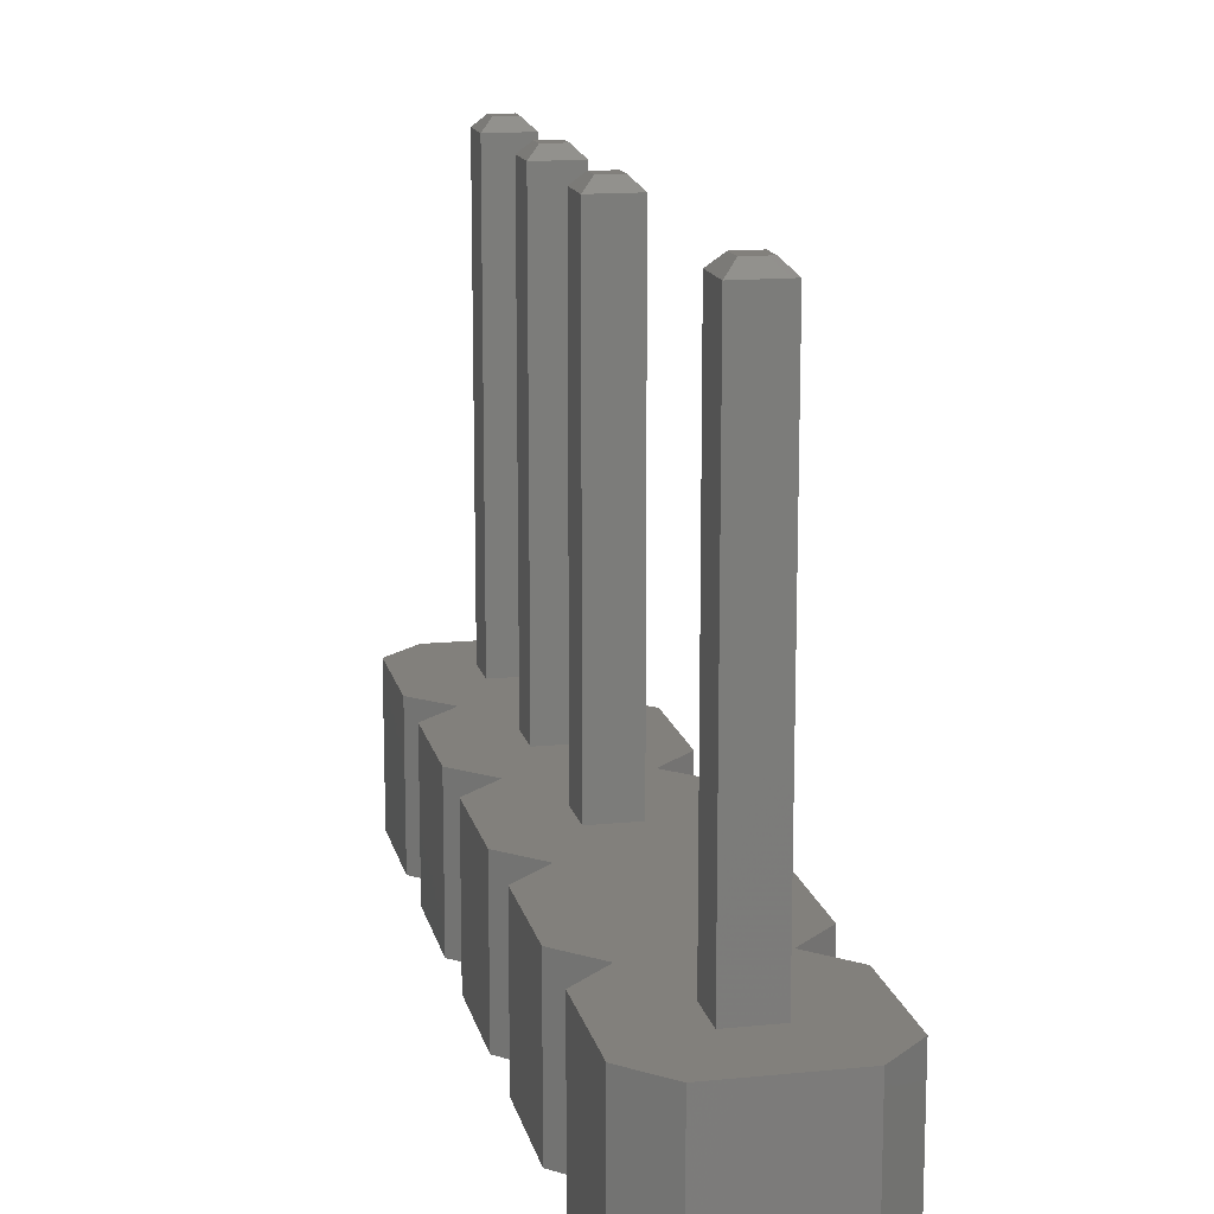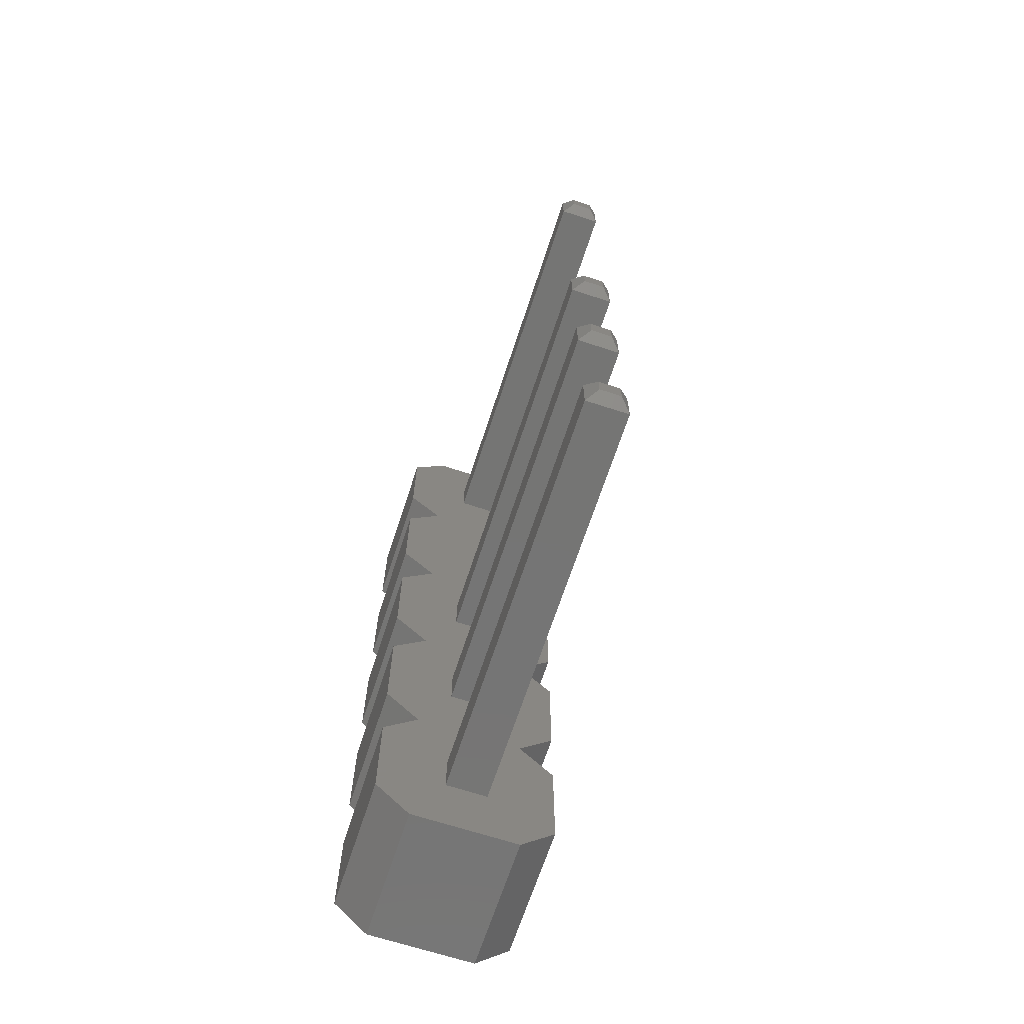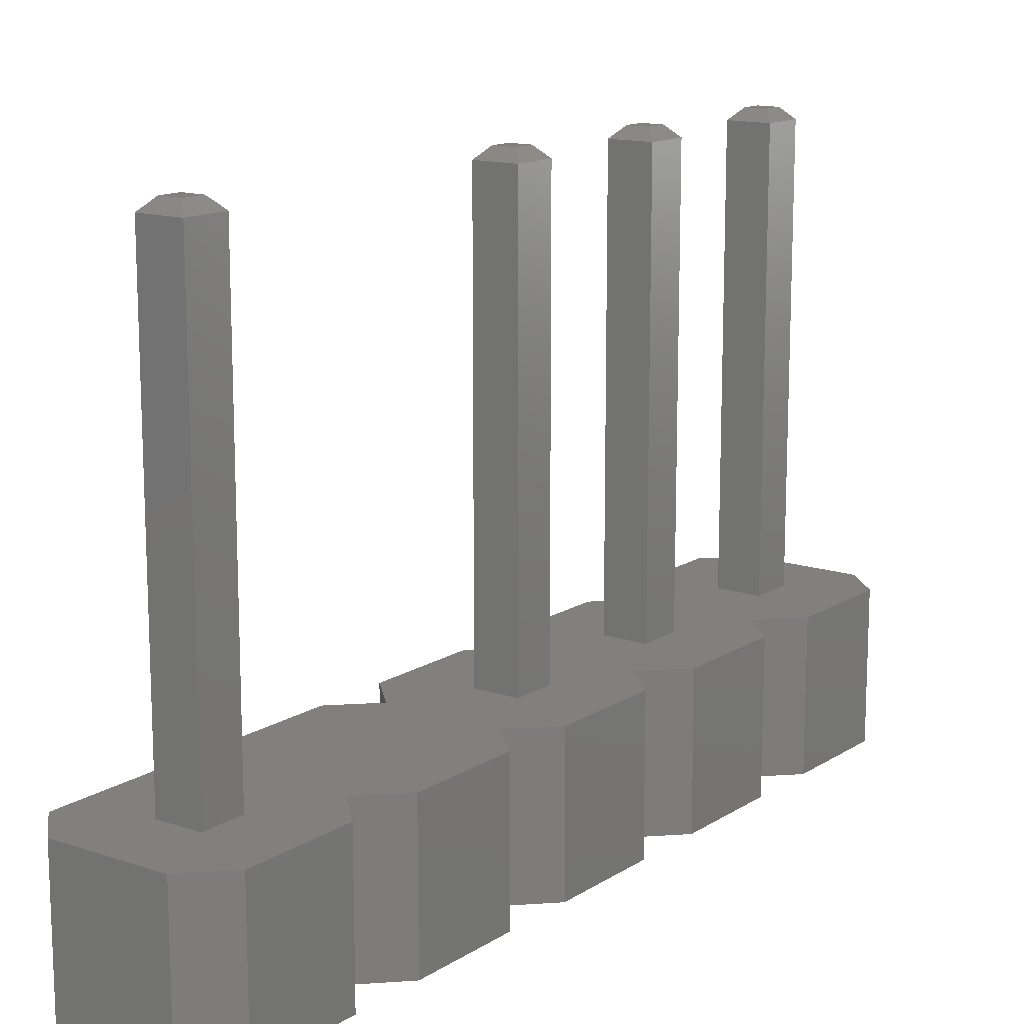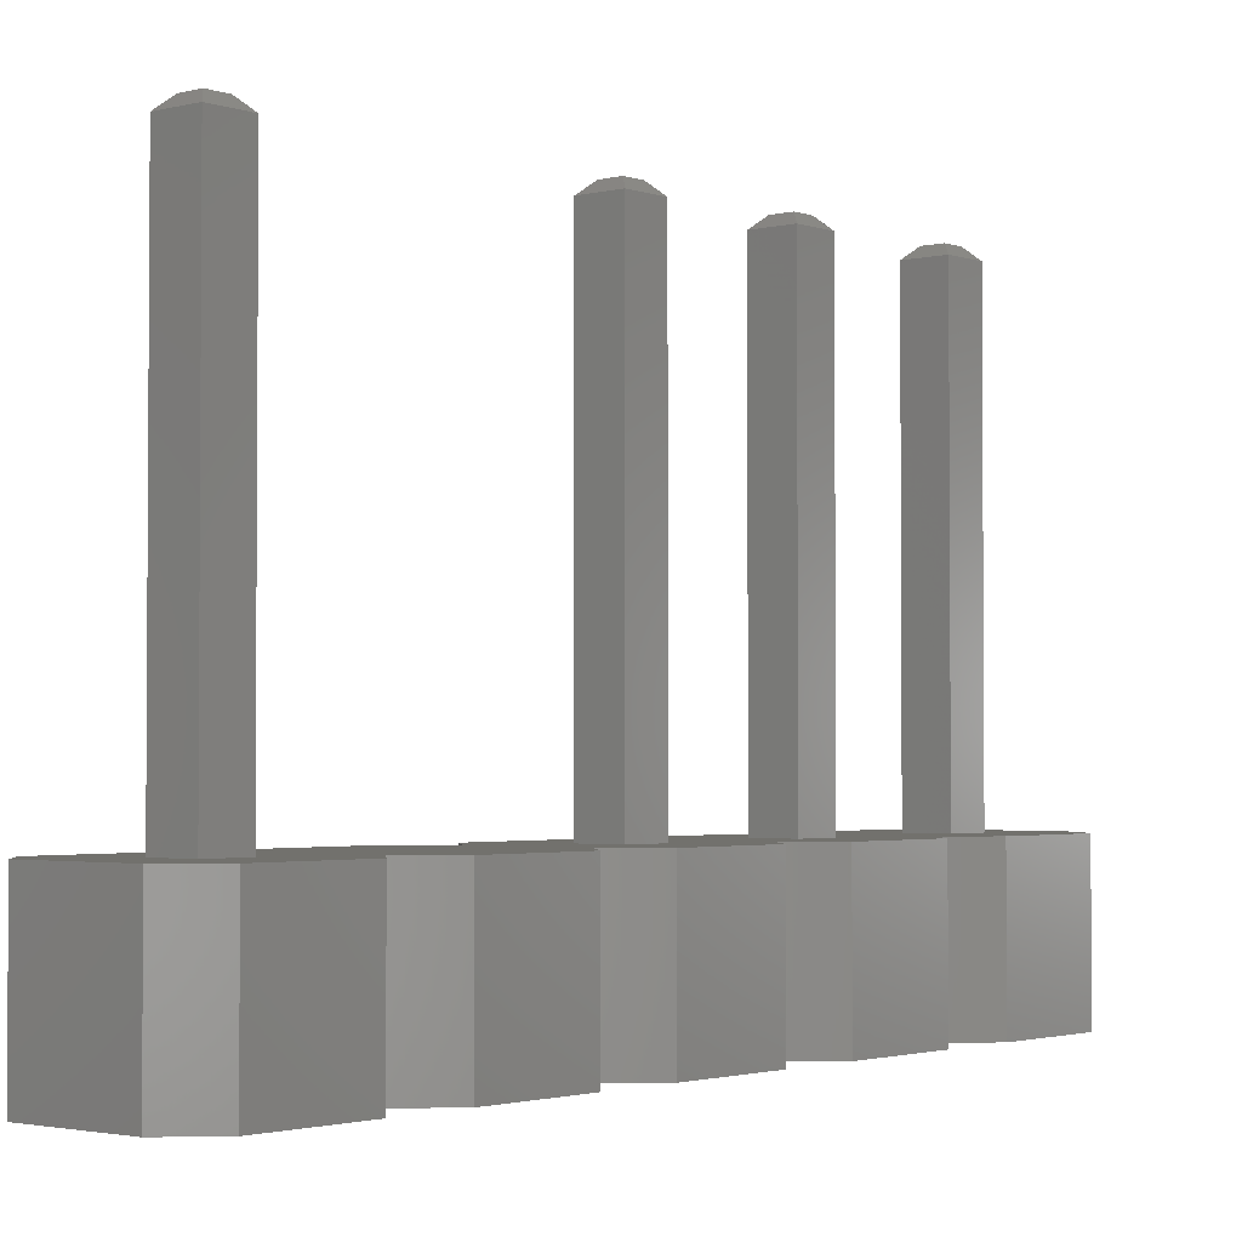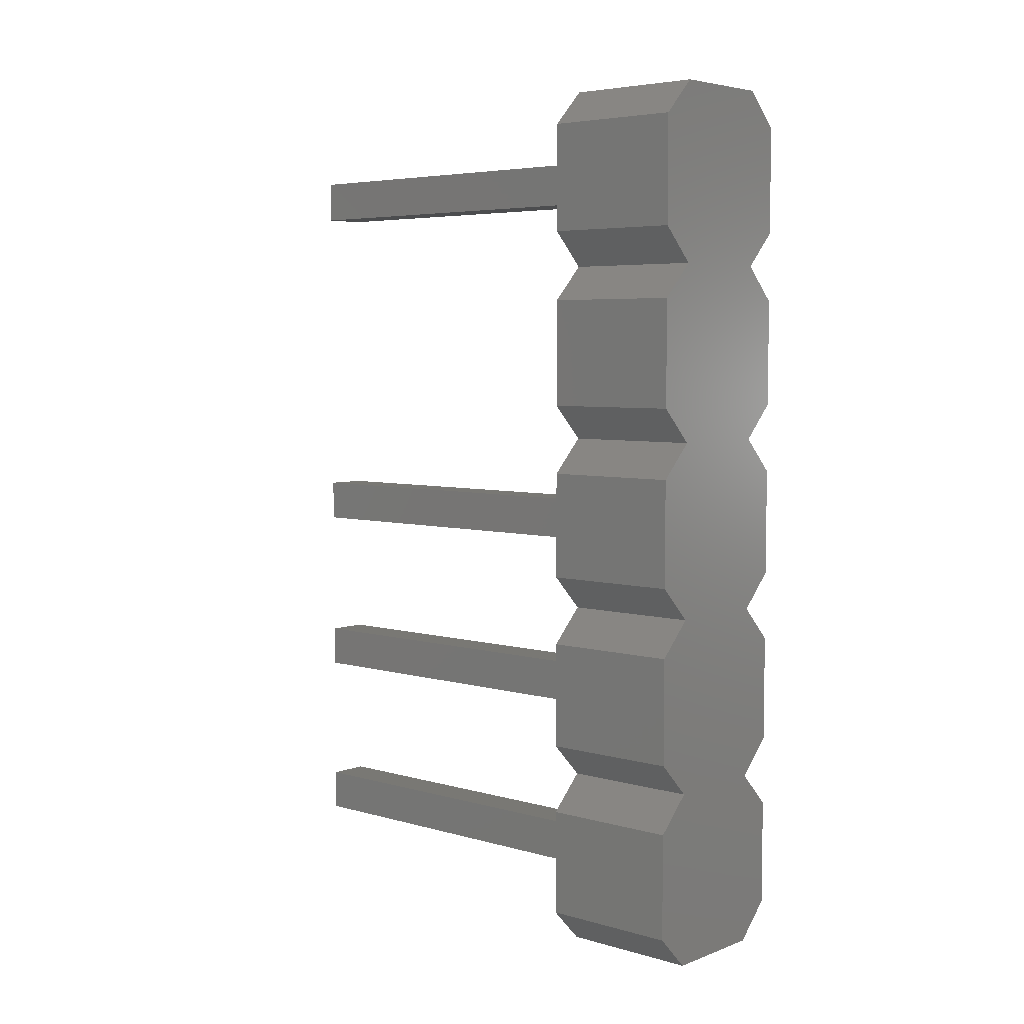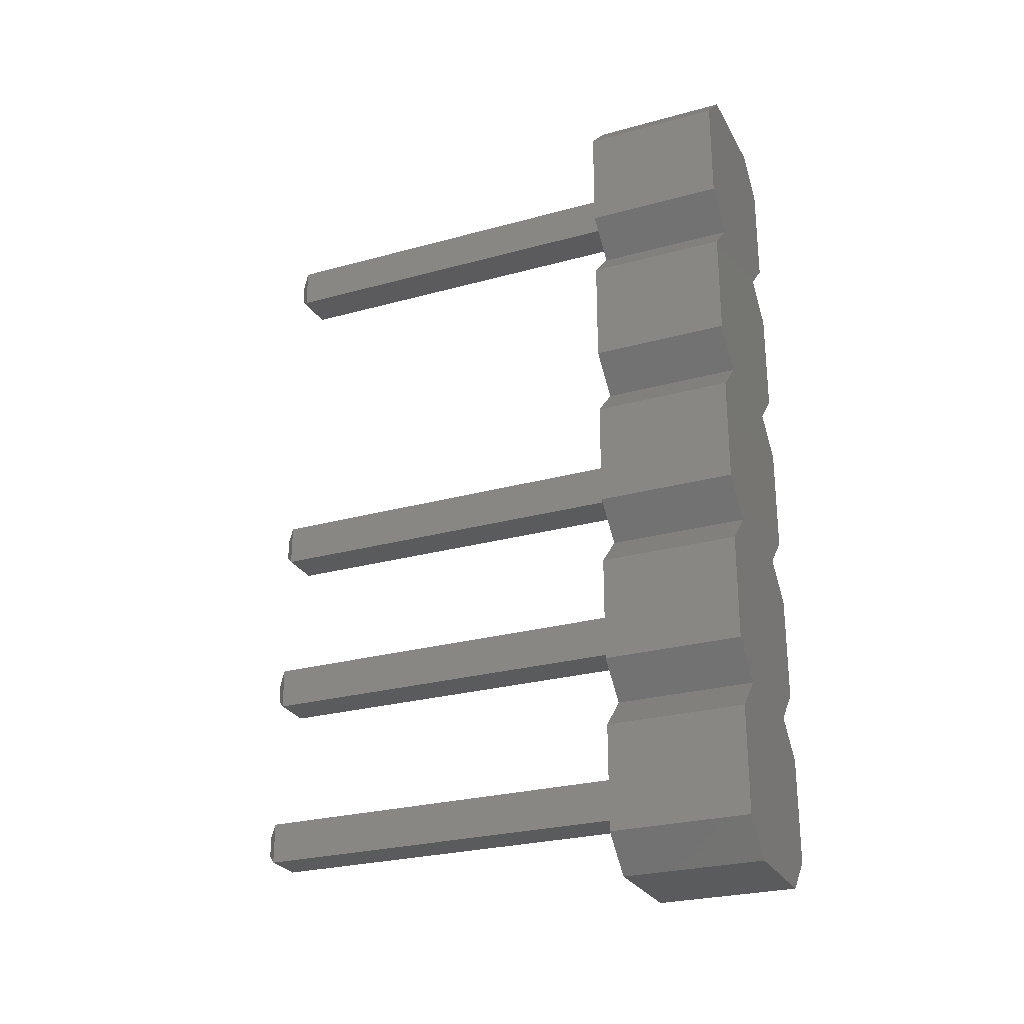
<metadata>
{"format":"stl","ext":"stl","renderer":"f3d","projection":"perspective","resolution":1024,"background":"white","views":[{"elev":14.6,"azim":167.8,"up":"+Z"},{"elev":-67.4,"azim":-18.1,"up":"+Y"},{"elev":14.1,"azim":-143.7,"up":"+Z"},{"elev":-2.3,"azim":-139.8,"up":"+Z"},{"elev":5.1,"azim":131.5,"up":"+Y"},{"elev":-26.6,"azim":113.3,"up":"+Y"}]}
</metadata>
<code>
# stl→obj: 112 verts, 220 faces
v -0.15 -10.01 8
v -0.3 -9.86 7.85
v -0.15 -10.31 8
v -0.3 -10.46 7.85
v 0.3 -9.86 7.85
v 0.15 -10.01 8
v 0.15 -10.31 8
v 0.3 -10.46 7.85
v -0.3 -10.46 2
v 0.3 -10.46 2
v 0.3 -9.86 2
v -0.3 -9.86 2
v -0.77 -8.89 0
v -1.27 -9.39 0
v -0.77 -8.89 2
v -1.27 -9.39 2
v 1.27 -9.39 0
v 0.77 -8.89 0
v 1.27 -9.39 2
v 0.77 -8.89 2
v 0.77 -11.43 0
v 1.27 -10.93 0
v 0.77 -11.43 2
v 1.27 -10.93 2
v -1.27 -10.93 0
v -0.77 -11.43 0
v -1.27 -10.93 2
v -0.77 -11.43 2
v -0.15 -7.47 8
v -0.3 -7.32 7.85
v -0.15 -7.77 8
v -0.3 -7.92 7.85
v 0.15 -7.77 8
v 0.3 -7.92 7.85
v 0.15 -7.47 8
v 0.3 -7.32 7.85
v -0.3 -7.92 2
v 0.3 -7.92 2
v 0.3 -7.32 2
v -0.3 -7.32 2
v -0.77 -6.35 0
v -1.27 -6.85 0
v -0.77 -6.35 2
v -1.27 -6.85 2
v 1.27 -6.85 0
v 0.77 -6.35 0
v 1.27 -6.85 2
v 0.77 -6.35 2
v 1.27 -8.39 0
v 1.27 -8.39 2
v -1.27 -8.39 0
v -1.27 -8.39 2
v -0.3 -4.78 7.85
v -0.15 -4.93 8
v 0.3 -4.78 7.85
v 0.15 -4.93 8
v -0.15 -5.23 8
v -0.3 -5.38 7.85
v 0.15 -5.23 8
v 0.3 -5.38 7.85
v -0.15 -0.15 8
v -0.3 -0.3 7.85
v 0.15 -0.15 8
v 0.3 -0.3 7.85
v -0.77 -1.27 0
v -1.27 -1.77 0
v -0.77 -1.27 2
v -1.27 -1.77 2
v 0.3 -0.3 2
v 0.3 0.3 7.85
v 0.3 0.3 2
v -0.3 0.3 7.85
v -0.3 0.3 2
v -0.3 -0.3 2
v 0.15 0.15 8
v -1.27 -3.31 2
v -1.27 -3.31 0
v 0.77 -1.27 0
v 1.27 -0.77 0
v 0.77 -1.27 2
v 1.27 -0.77 2
v 1.27 -5.85 0
v 1.27 -5.85 2
v 1.27 0.77 0
v -0.77 -3.81 0
v 1.27 -1.77 0
v 1.27 -3.31 0
v 0.77 -3.81 0
v -1.27 0.77 0
v -0.77 1.27 0
v -1.27 -0.77 0
v 0.77 1.27 0
v 1.27 -4.31 0
v -1.27 -5.85 0
v -1.27 -4.31 0
v 0.3 -4.78 2
v -0.3 -4.78 2
v 1.27 0.77 2
v -1.27 -5.85 2
v -1.27 0.77 2
v -1.27 -4.31 2
v 1.27 -3.31 2
v 1.27 -1.77 2
v 0.77 -3.81 2
v -0.77 1.27 2
v 0.77 1.27 2
v -0.77 -3.81 2
v -1.27 -0.77 2
v 1.27 -4.31 2
v -0.3 -5.38 2
v 0.3 -5.38 2
v -0.15 0.15 8
f 1 2 3
f 2 4 3
f 2 1 5
f 1 6 5
f 3 4 7
f 4 8 7
f 7 8 6
f 8 5 6
f 4 9 8
f 9 10 8
f 5 11 2
f 11 12 2
f 2 12 4
f 12 9 4
f 1 3 6
f 3 7 6
f 13 14 15
f 14 16 15
f 17 18 19
f 18 20 19
f 21 22 23
f 22 24 23
f 25 26 27
f 26 28 27
f 27 16 25
f 16 14 25
f 22 17 24
f 17 19 24
f 26 21 28
f 21 23 28
f 29 30 31
f 30 32 31
f 31 32 33
f 32 34 33
f 33 34 35
f 34 36 35
f 32 37 34
f 37 38 34
f 34 38 36
f 38 39 36
f 36 39 30
f 39 40 30
f 30 40 32
f 40 37 32
f 29 31 35
f 31 33 35
f 41 42 43
f 42 44 43
f 45 46 47
f 46 48 47
f 18 49 20
f 49 50 20
f 51 13 52
f 13 15 52
f 52 44 51
f 44 42 51
f 49 45 50
f 45 47 50
f 53 54 55
f 54 56 55
f 57 58 59
f 58 60 59
f 61 62 63
f 62 64 63
f 65 66 67
f 66 68 67
f 64 69 70
f 69 71 70
f 72 73 62
f 73 74 62
f 70 71 72
f 71 73 72
f 62 74 64
f 74 69 64
f 63 64 75
f 64 70 75
f 76 68 77
f 68 66 77
f 78 79 80
f 79 81 80
f 46 82 48
f 82 83 48
f 8 10 5
f 10 11 5
f 84 79 78
f 77 66 85
f 66 65 85
f 86 87 78
f 87 88 78
f 89 90 91
f 90 92 91
f 91 92 65
f 93 82 88
f 82 46 88
f 94 95 41
f 95 85 41
f 92 84 65
f 84 78 65
f 65 78 85
f 78 88 85
f 85 88 41
f 88 46 41
f 41 46 42
f 46 45 42
f 42 45 51
f 45 49 51
f 51 49 13
f 49 18 13
f 13 18 17
f 25 14 26
f 14 13 26
f 26 13 21
f 13 17 21
f 21 17 22
f 55 96 53
f 96 97 53
f 54 53 57
f 53 58 57
f 79 84 81
f 84 98 81
f 94 41 99
f 41 43 99
f 30 29 36
f 29 35 36
f 67 68 76
f 74 73 100
f 101 99 43
f 102 103 104
f 103 80 104
f 105 100 106
f 100 73 106
f 106 73 71
f 98 106 81
f 106 71 81
f 81 71 80
f 71 69 80
f 80 69 74
f 101 104 107
f 104 80 107
f 107 80 76
f 80 74 76
f 76 74 67
f 74 100 67
f 67 100 108
f 15 16 12
f 16 27 12
f 12 27 9
f 27 28 9
f 9 28 10
f 28 23 10
f 10 23 11
f 109 104 97
f 104 101 97
f 97 101 110
f 101 43 110
f 110 43 111
f 97 96 109
f 96 111 109
f 109 111 83
f 24 19 20
f 83 111 48
f 111 43 48
f 48 43 44
f 40 39 47
f 39 38 47
f 12 11 15
f 11 38 15
f 15 38 52
f 38 37 52
f 52 37 44
f 37 40 44
f 44 40 48
f 40 47 48
f 23 24 11
f 24 20 11
f 11 20 38
f 20 50 38
f 38 50 47
f 85 95 107
f 95 101 107
f 112 61 75
f 61 63 75
f 91 65 108
f 65 67 108
f 93 88 109
f 88 104 109
f 87 86 102
f 86 103 102
f 72 112 70
f 112 75 70
f 112 72 61
f 72 62 61
f 77 85 76
f 85 107 76
f 88 87 104
f 87 102 104
f 53 97 58
f 97 110 58
f 86 78 103
f 78 80 103
f 84 92 98
f 92 106 98
f 82 93 83
f 93 109 83
f 90 89 105
f 89 100 105
f 99 101 94
f 101 95 94
f 108 100 91
f 100 89 91
f 54 57 56
f 57 59 56
f 60 111 55
f 111 96 55
f 58 110 60
f 110 111 60
f 92 90 106
f 90 105 106
f 59 60 56
f 60 55 56

</code>
